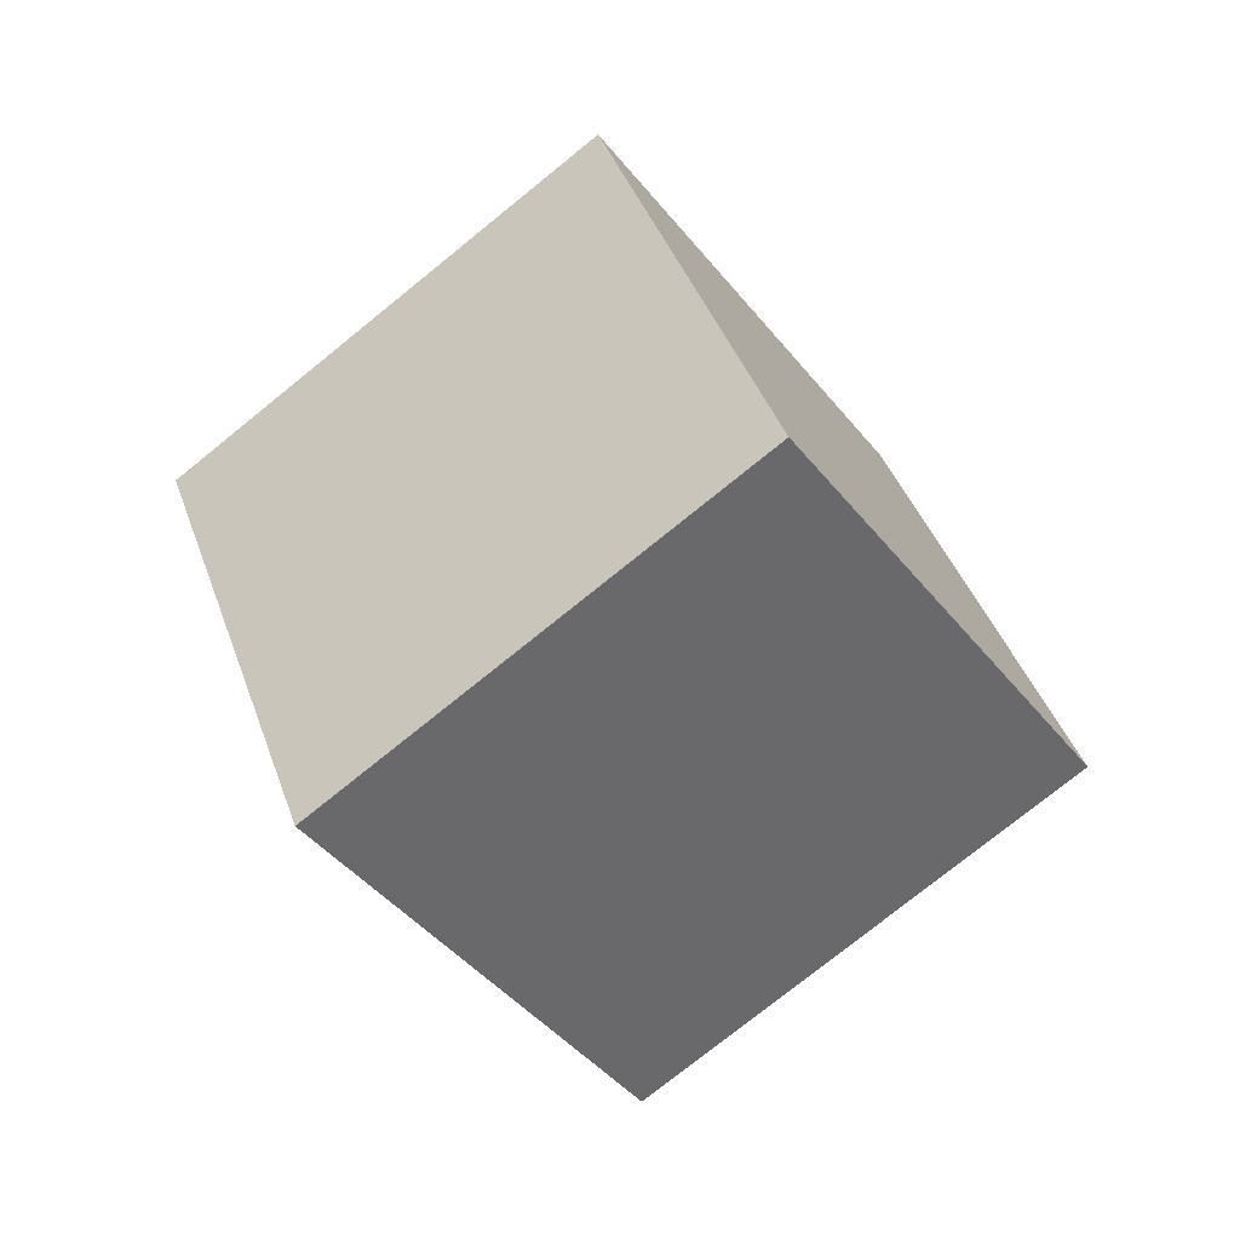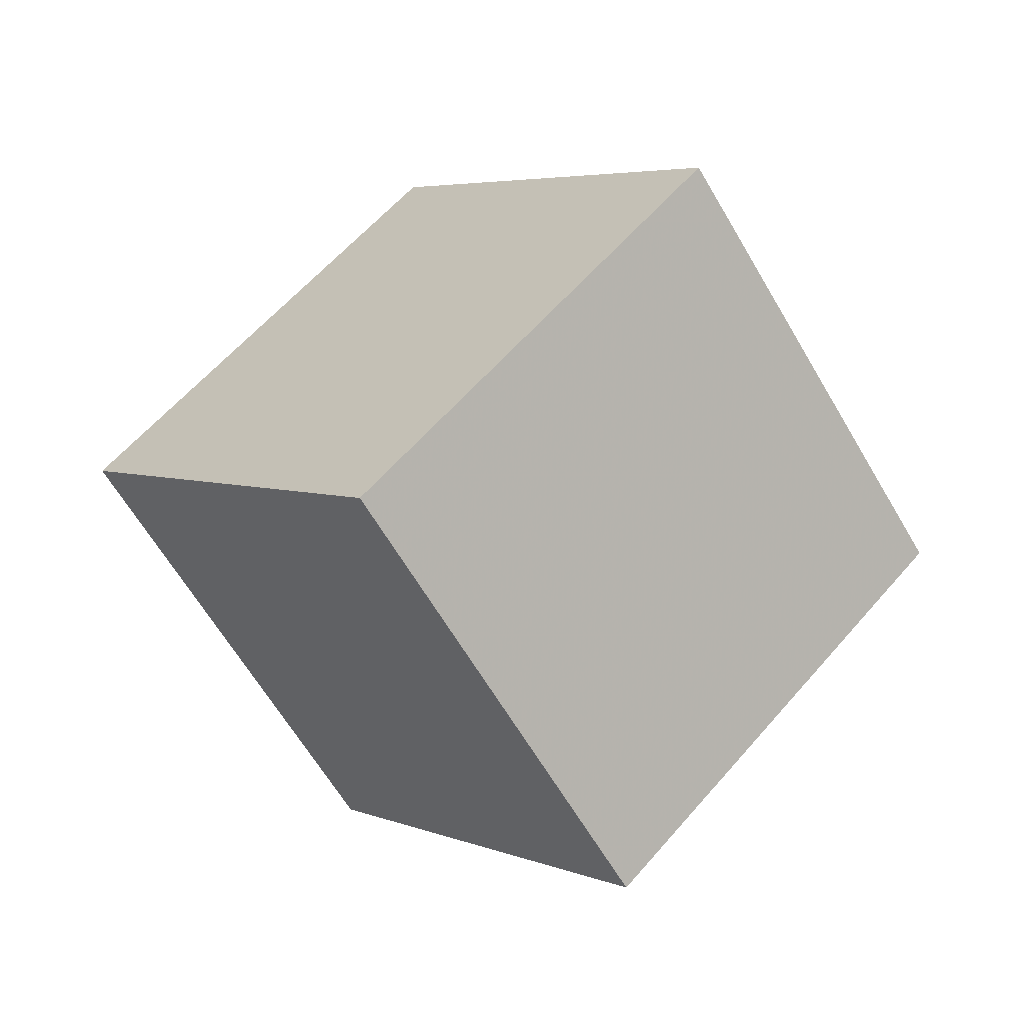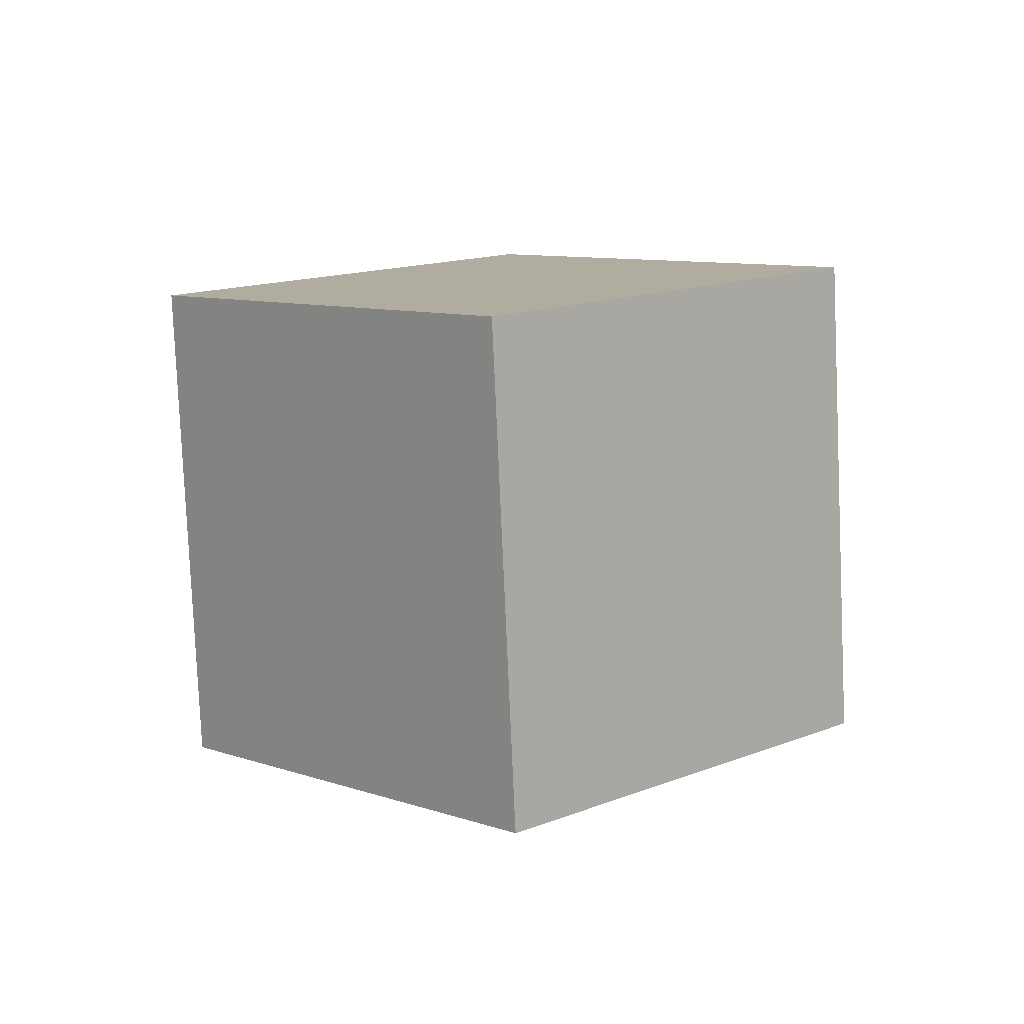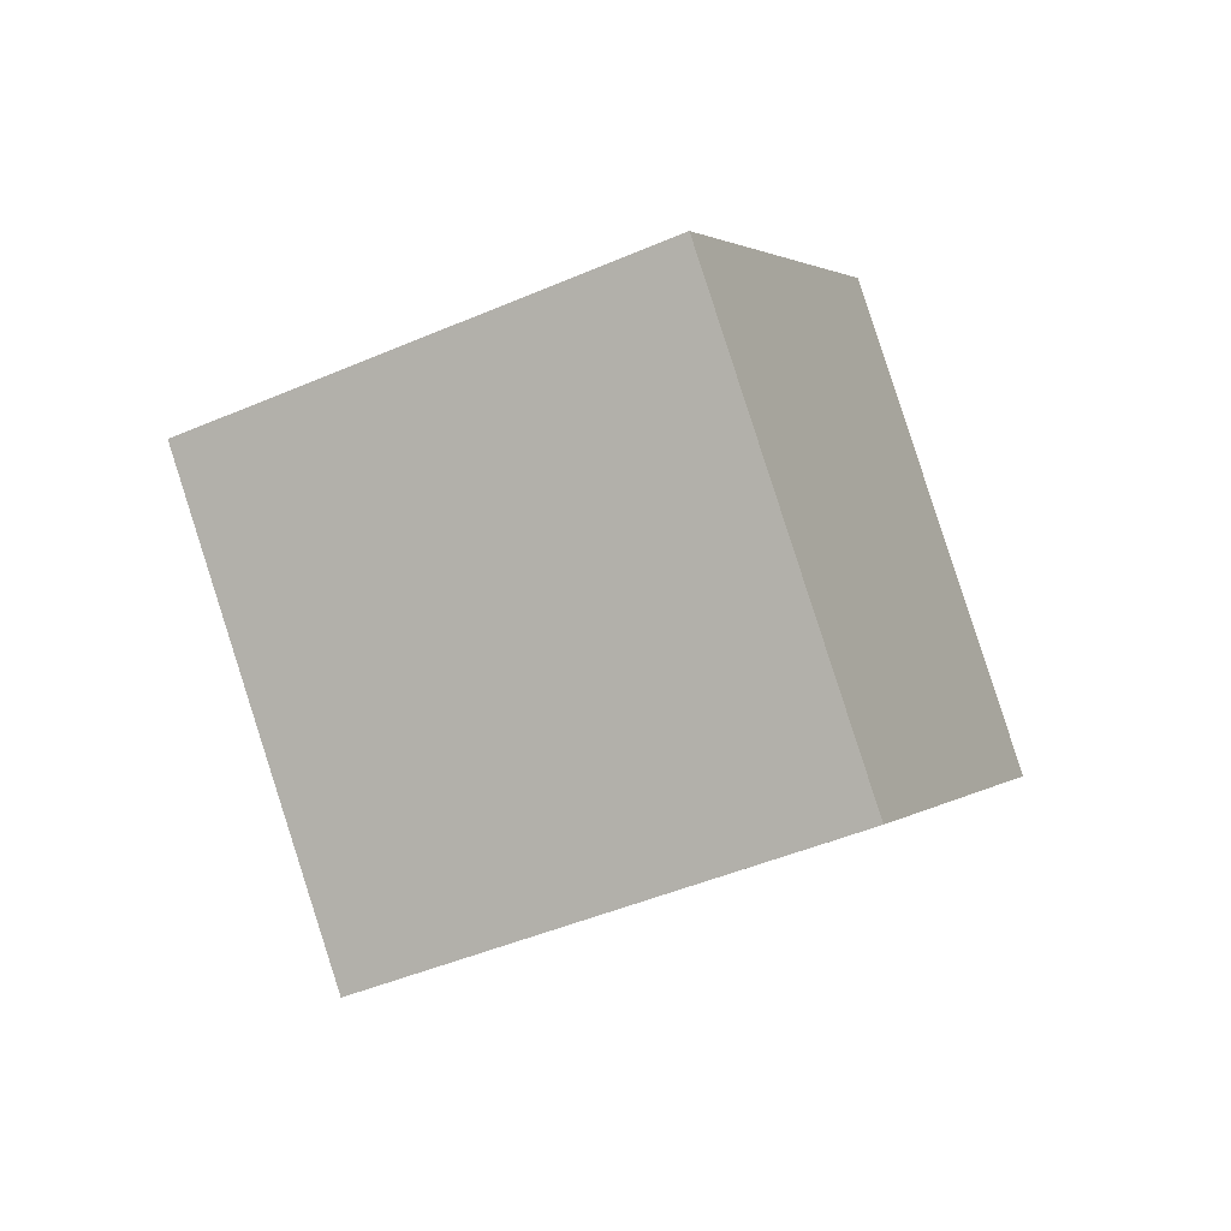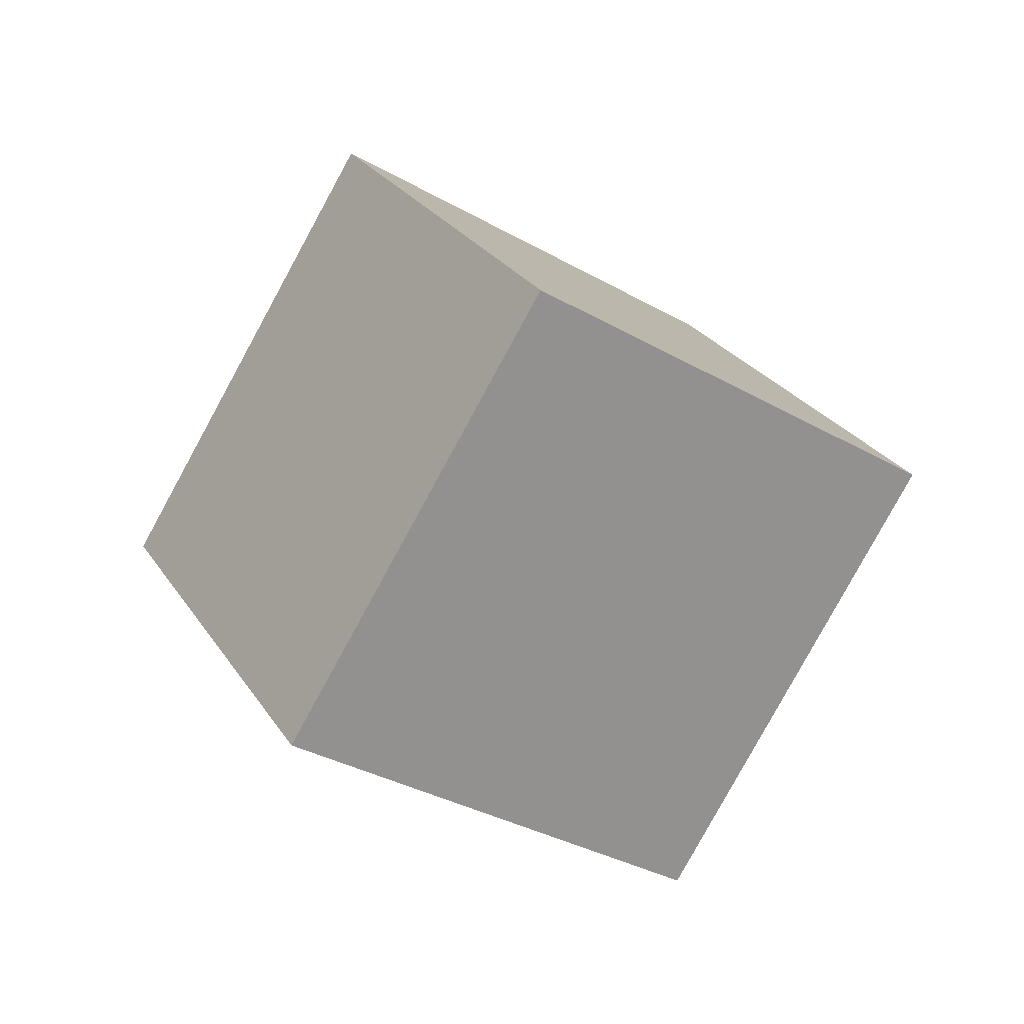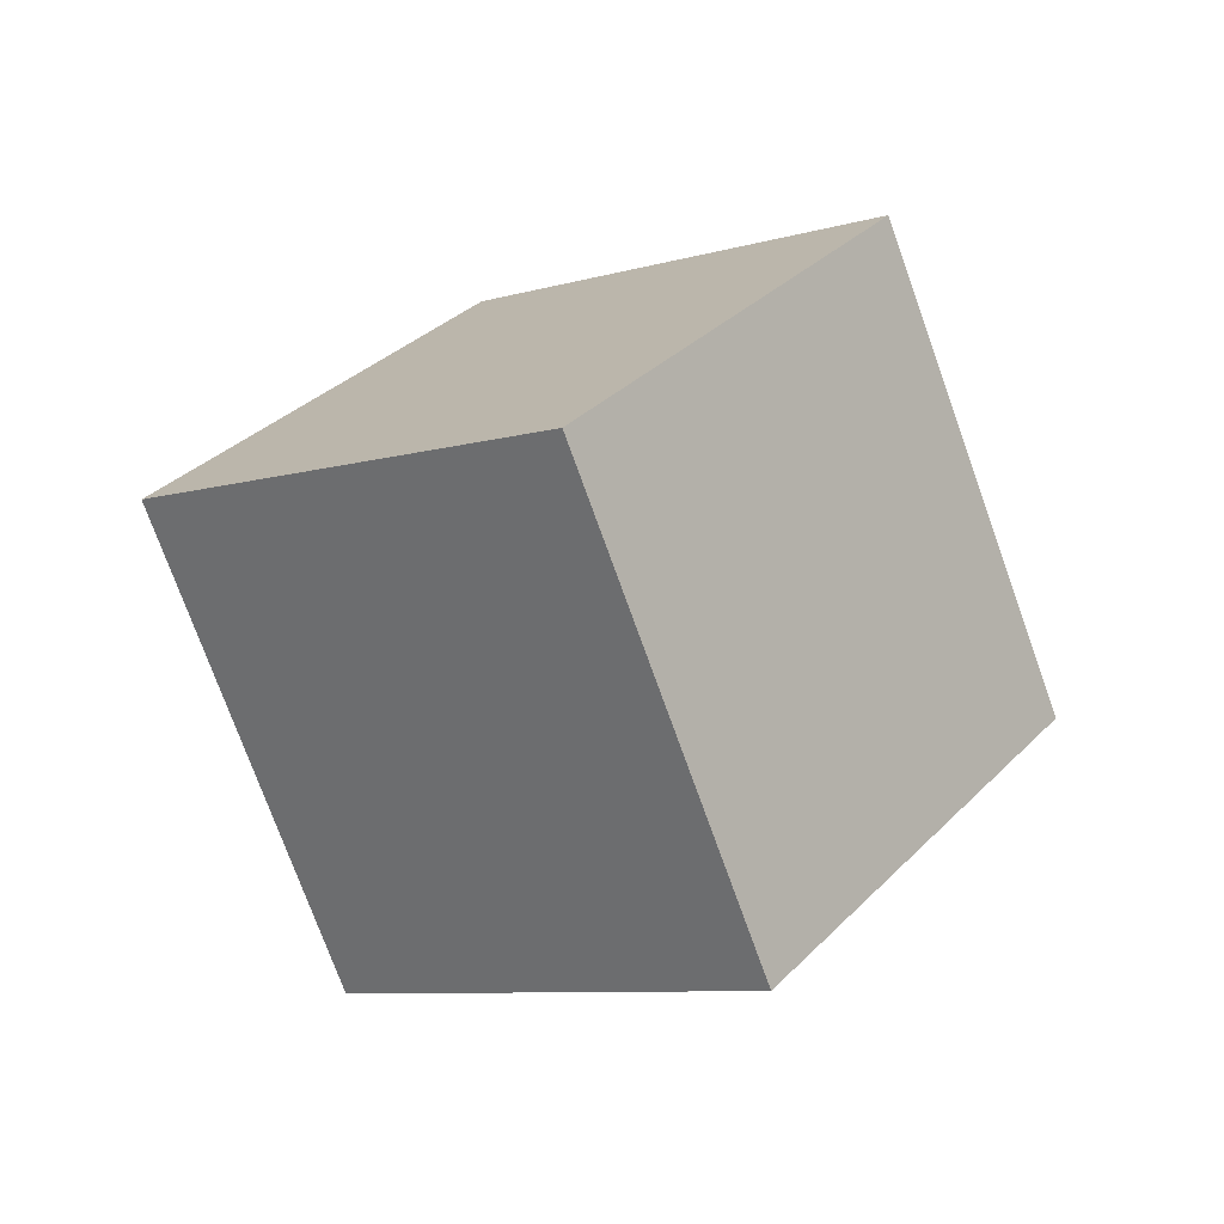
<metadata>
{"format":"obj","ext":"obj","renderer":"f3d","projection":"perspective","resolution":1024,"background":"white","views":[{"elev":8.9,"azim":-148.4,"up":"+Z"},{"elev":-21.2,"azim":-86.9,"up":"+Y"},{"elev":-52.2,"azim":54.1,"up":"+Z"},{"elev":43.6,"azim":-37.1,"up":"+Z"},{"elev":54.3,"azim":24.0,"up":"+Z"},{"elev":64.7,"azim":91.0,"up":"+Z"}]}
</metadata>
<code>
v -12.04 0.5993 -5.067
v -5.116 -4.96 -0.4686
v -10.16 8.144 1.22
v -3.234 2.584 5.819
v -5.075 4.087 -11.34
v 1.849 -1.472 -6.739
v -3.193 11.63 -5.05
v 3.731 6.072 -0.4512
f 2 4 1
f 5 2 1
f 1 4 3
f 3 5 1
f 2 8 4
f 6 2 5
f 6 8 2
f 4 8 3
f 7 5 3
f 3 8 7
f 7 6 5
f 8 6 7

</code>
